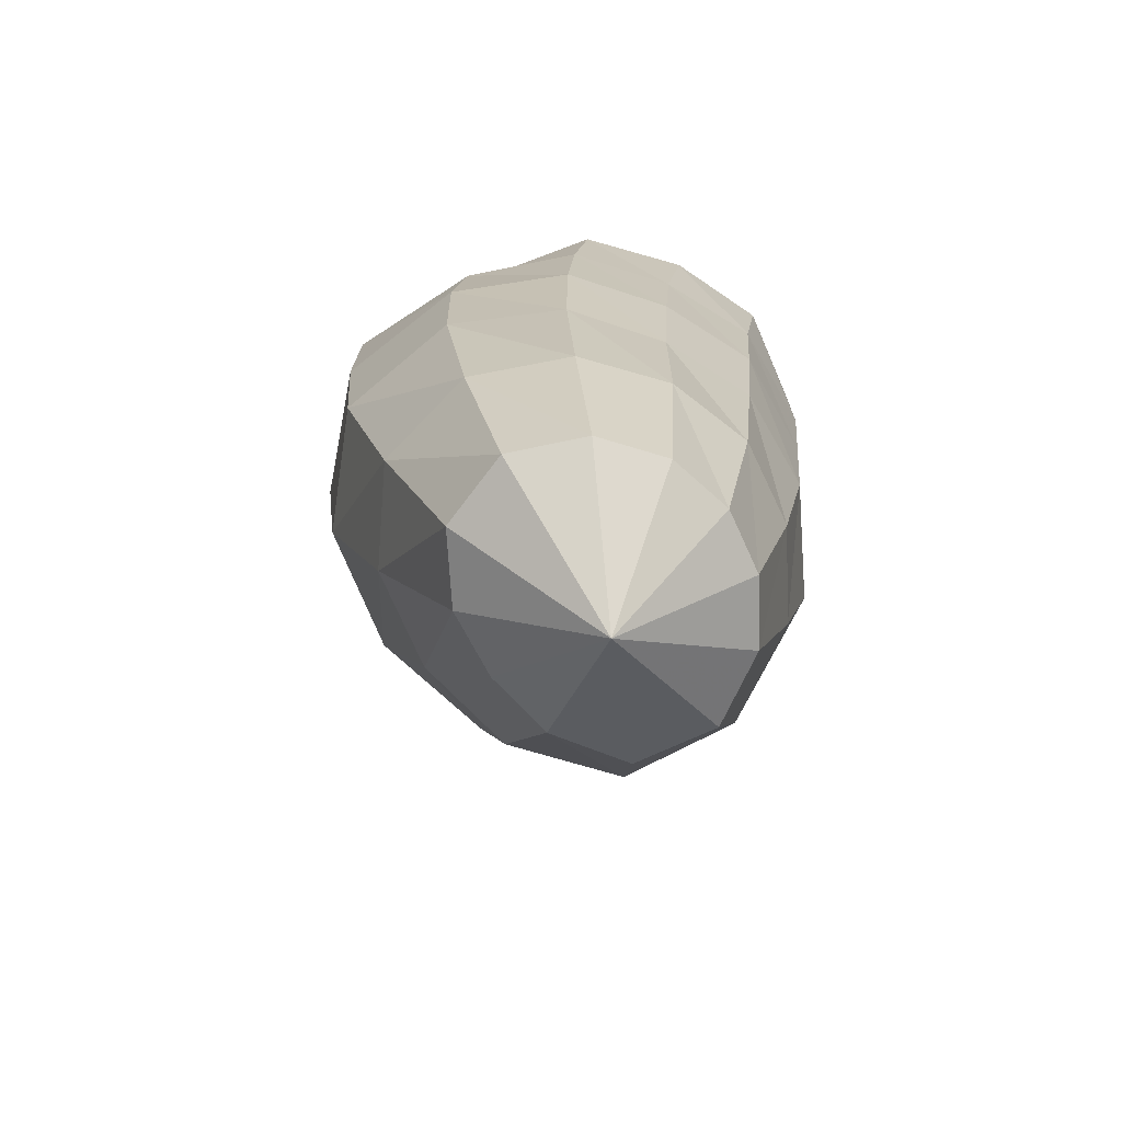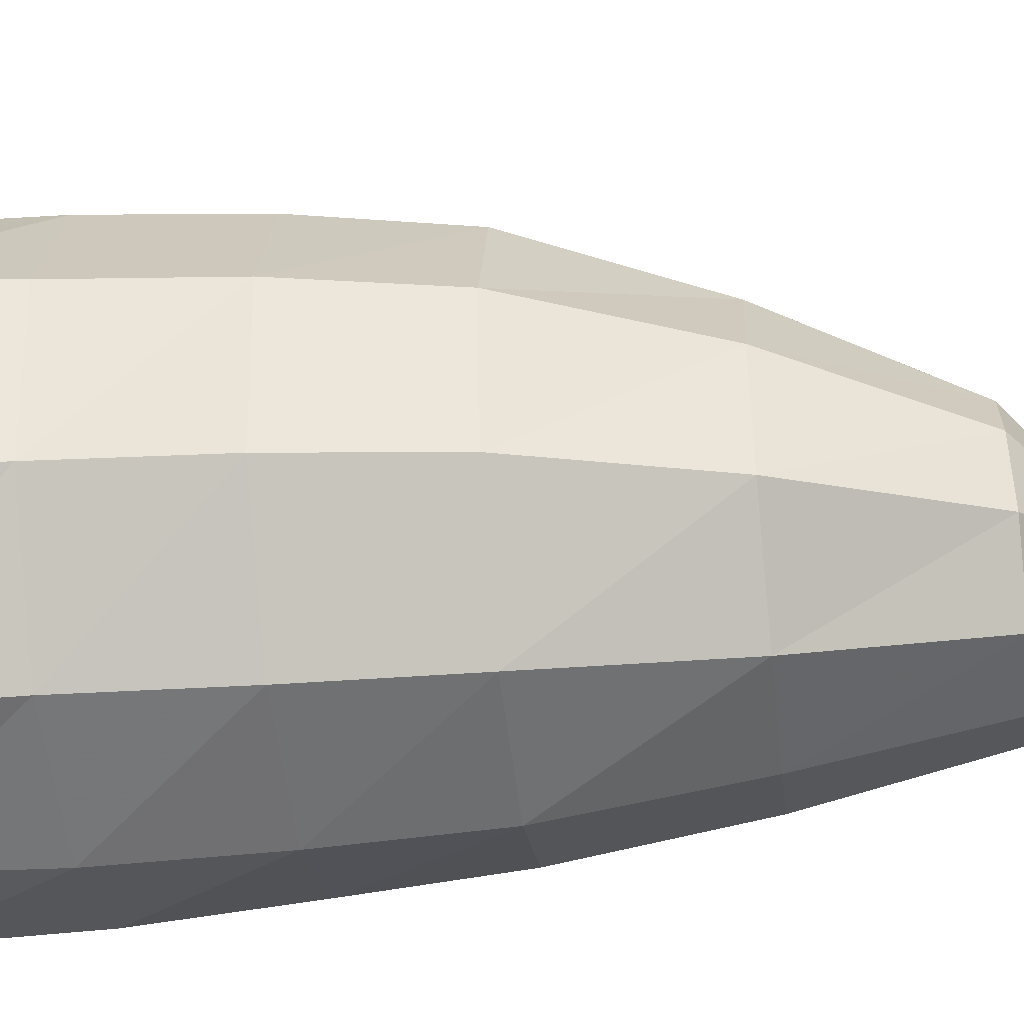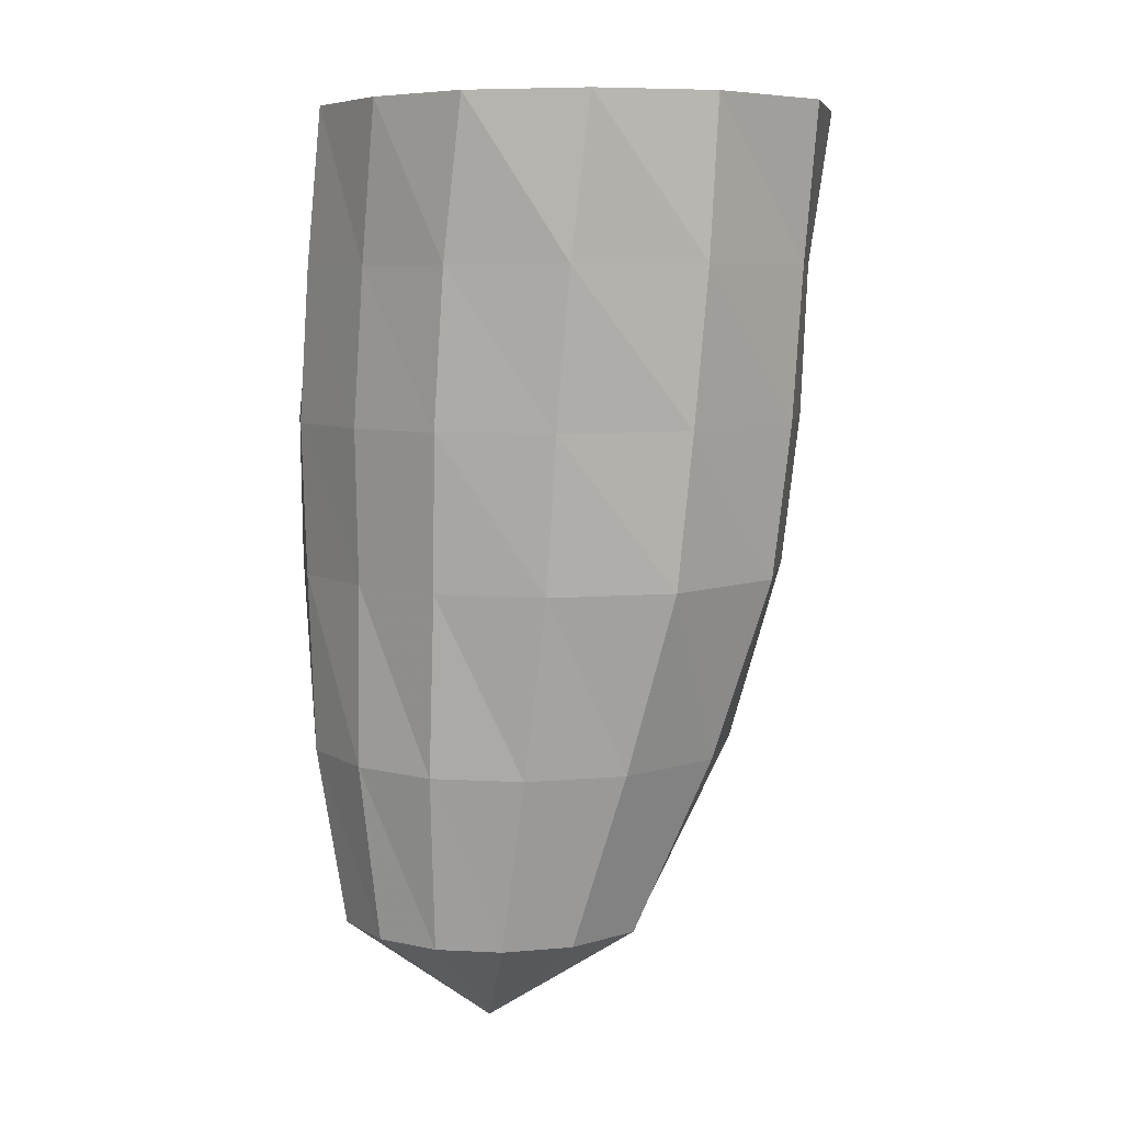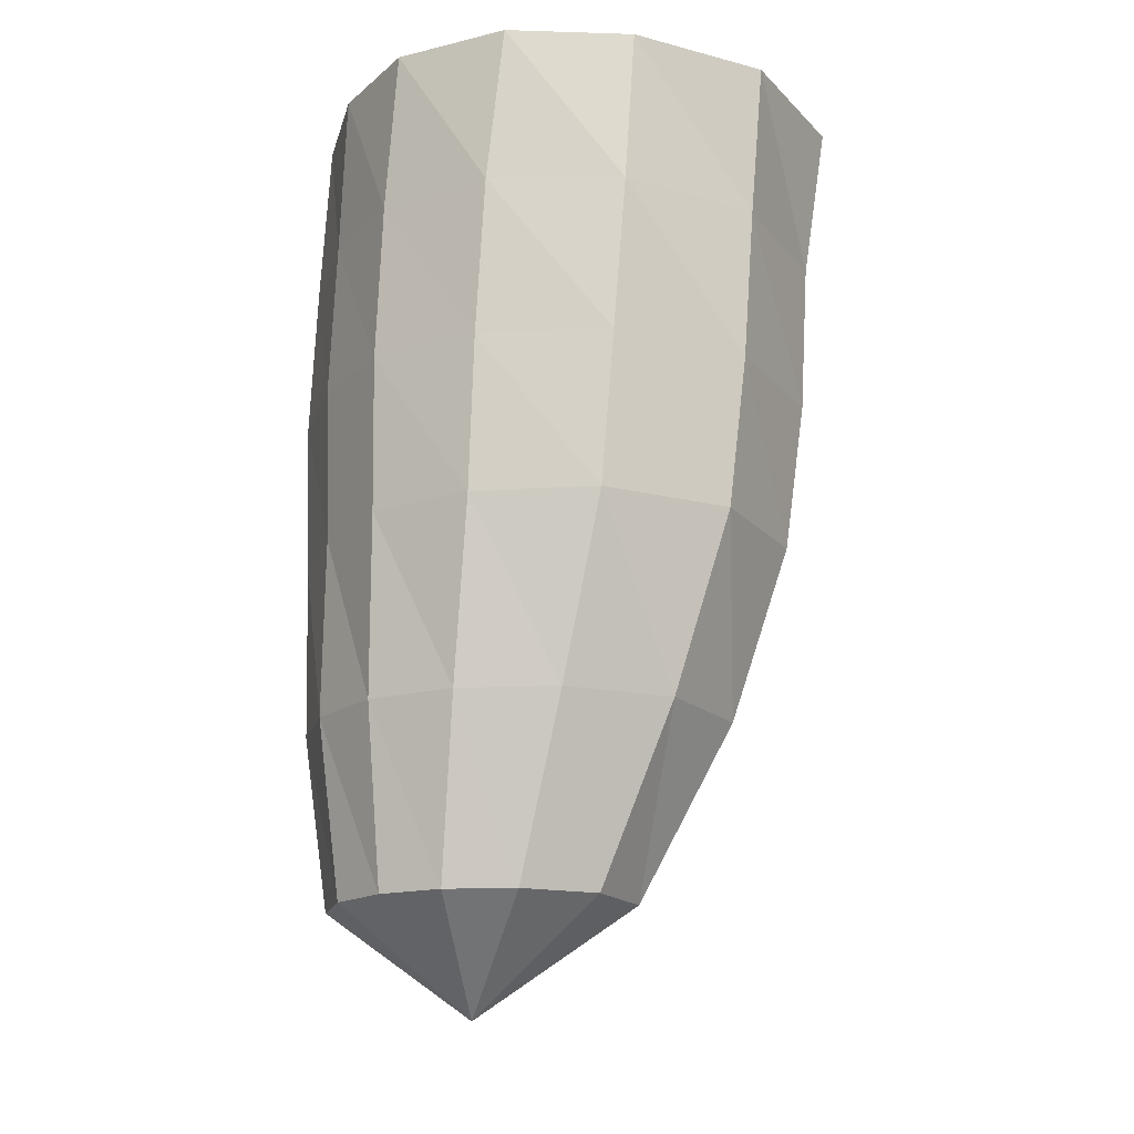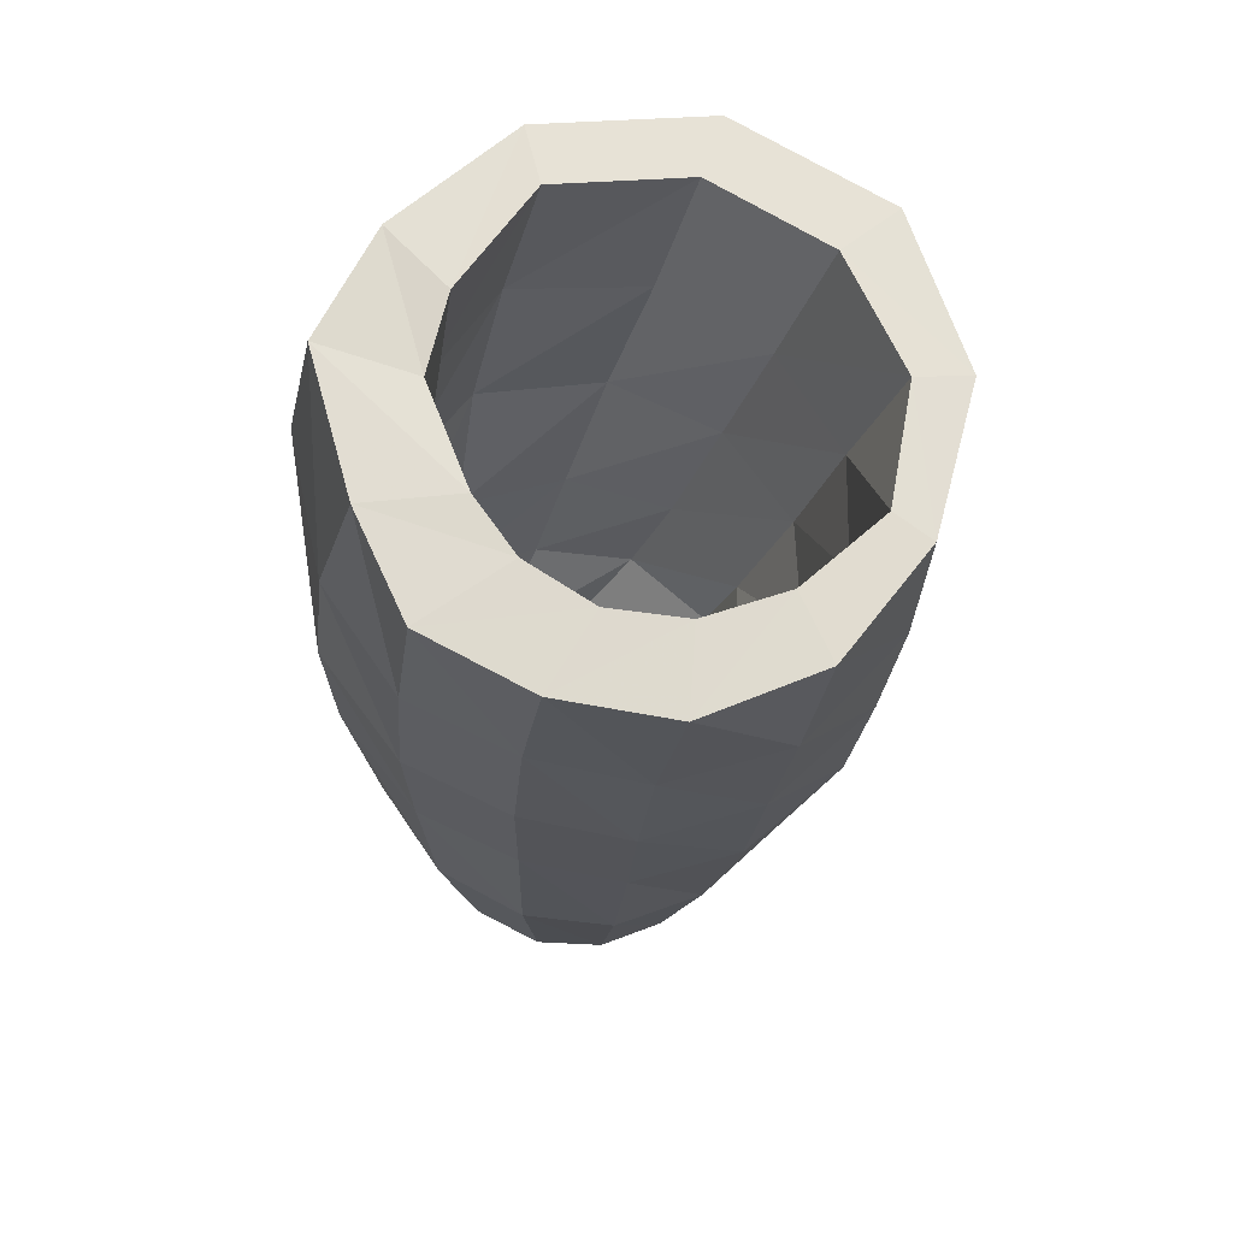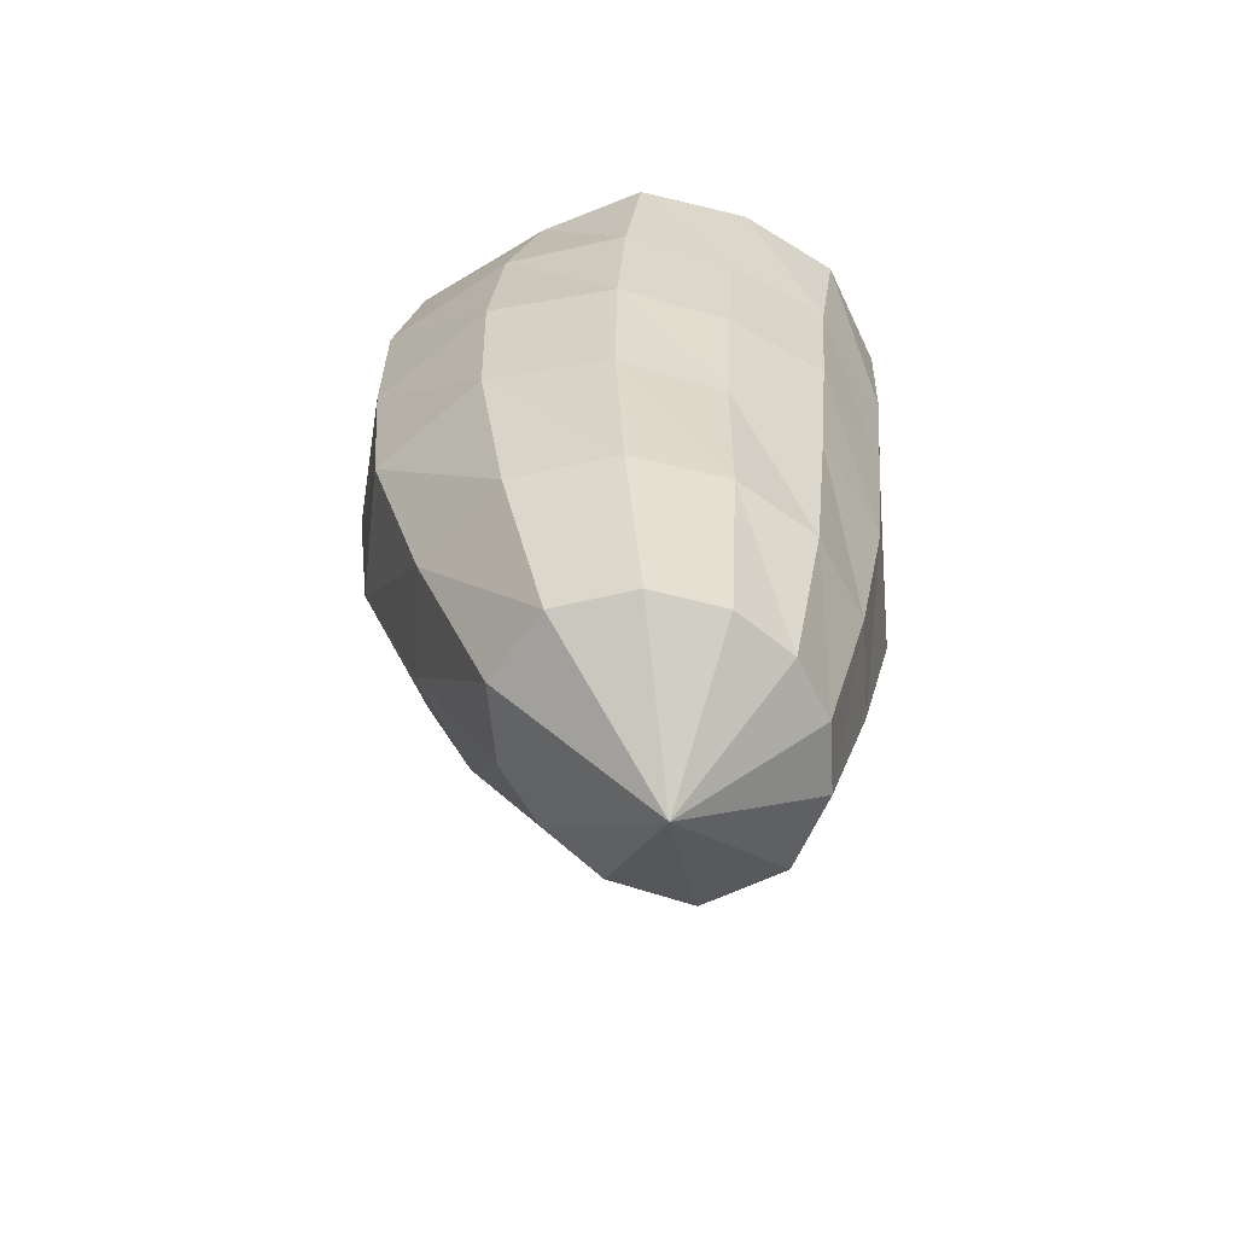
<metadata>
{"format":"obj","ext":"obj","renderer":"f3d","projection":"perspective","resolution":1024,"background":"white","views":[{"elev":-71.3,"azim":67.6,"up":"+Y"},{"elev":-46.5,"azim":-83.4,"up":"+Z"},{"elev":7.3,"azim":141.9,"up":"+Y"},{"elev":-17.1,"azim":159.6,"up":"+Y"},{"elev":67.2,"azim":112.4,"up":"+Y"},{"elev":-59.8,"azim":69.3,"up":"+Y"}]}
</metadata>
<code>
v -0.7706 -1.11 1.222
v -1.443 -1.042 1.314
v -2.473 -1.042 1.064
v -2.967 -1.042 0.03371
v -2.775 -1.042 -1.091
v -2.02 -1.042 -1.902
v -1.004 -1.042 -2.118
v -0.231 -1.042 -1.735
v 0.2289 -1.042 -1.195
v 0.3906 -1.042 -0.5773
v 0.2638 -1.042 0.0601
v -0.05122 -1.042 0.5485
v -0.4669 -2.358 1.205
v -1.177 -2.245 1.563
v -2.212 -2.245 1.306
v -2.666 -2.245 0.257
v -2.473 -2.245 -0.7878
v -1.889 -2.245 -1.579
v -1.016 -2.245 -1.931
v -0.2284 -2.245 -1.661
v 0.3951 -2.245 -1.219
v 0.5766 -2.245 -0.529
v 0.4999 -2.245 0.1644
v 0.23 -2.245 0.7614
v -0.251 -3.561 1.382
v -0.9307 -3.447 1.751
v -1.866 -3.447 1.471
v -2.374 -3.447 0.5222
v -2.302 -3.447 -0.4918
v -1.79 -3.447 -1.292
v -0.982 -3.447 -1.668
v -0.2491 -3.447 -1.44
v 0.3873 -3.447 -1.113
v 0.6298 -3.447 -0.4658
v 0.6862 -3.447 0.2488
v 0.4689 -3.447 0.9504
v 0.02231 -4.763 1.354
v -0.5767 -4.522 1.674
v -1.371 -4.522 1.45
v -1.924 -4.522 0.7187
v -2.011 -4.522 -0.2014
v -1.56 -4.522 -0.9579
v -0.8187 -4.522 -1.227
v -0.2268 -4.522 -1.009
v 0.3362 -4.522 -0.8439
v 0.6227 -4.522 -0.3373
v 0.7595 -4.522 0.2934
v 0.5938 -4.522 0.9706
v 0.2496 -5.582 1.322
v -0.371 -5.342 1.693
v -1.073 -5.342 1.49
v -1.574 -5.342 0.8643
v -1.801 -5.342 0.06991
v -1.524 -5.342 -0.7162
v -0.8664 -5.342 -1.053
v -0.2902 -5.342 -0.9324
v 0.2708 -5.342 -0.8119
v 0.5917 -5.342 -0.3377
v 0.7179 -5.342 0.2816
v 0.6699 -5.342 0.9581
v 0.4339 -6.402 1.231
v -0.07349 -6.161 1.71
v -0.634 -6.161 1.467
v -1.002 -6.161 1.023
v -1.334 -6.161 0.4916
v -1.413 -6.161 -0.2439
v -0.9761 -6.161 -0.7598
v -0.3396 -6.161 -0.6193
v 0.1306 -6.161 -0.5312
v 0.5244 -6.161 -0.2468
v 0.636 -6.161 0.3021
v 0.7042 -6.161 0.9085
v 0.3514 -6.798 0.4262
v -0.7436 -1.161 2.104
v -1.765 -1.088 1.993
v -2.914 -1.076 1.387
v -3.535 -1.074 0.08098
v -3.29 -1.074 -1.376
v -2.211 -1.068 -2.309
v -0.9171 -1.065 -2.477
v 0.1702 -1.077 -2.17
v 0.9006 -1.087 -1.42
v 1.104 -1.091 -0.4626
v 0.9881 -1.1 0.5534
v 0.3059 -1.106 1.284
v -0.6515 -2.513 2.373
v -1.847 -2.479 2.182
v -2.863 -2.462 1.373
v -3.367 -2.457 0.0971
v -3.112 -2.455 -1.28
v -2.119 -2.453 -2.241
v -0.8238 -2.454 -2.477
v 0.2882 -2.461 -2.054
v 0.9453 -2.469 -1.219
v 1.105 -2.476 -0.2677
v 1.027 -2.485 0.7261
v 0.4174 -2.497 1.64
v -0.6027 -3.863 2.394
v -1.819 -3.847 2.15
v -2.769 -3.834 1.303
v -3.254 -3.828 0.06896
v -3.027 -3.825 -1.286
v -2.026 -3.825 -2.218
v -0.7399 -3.827 -2.397
v 0.321 -3.833 -1.909
v 0.9678 -3.839 -1.105
v 1.138 -3.845 -0.1667
v 1.065 -3.852 0.8215
v 0.4862 -3.859 1.782
v -0.5736 -5.208 2.304
v -1.741 -5.2 2.015
v -2.6 -5.192 1.178
v -3.043 -5.186 0.02549
v -2.844 -5.184 -1.251
v -1.893 -5.184 -2.133
v -0.669 -5.187 -2.278
v 0.3222 -5.192 -1.781
v 0.9195 -5.197 -1.01
v 1.081 -5.202 -0.1214
v 1.02 -5.206 0.8187
v 0.4834 -5.208 1.756
v -0.4333 -6.8 1.873
v -1.369 -6.797 1.572
v -2.041 -6.794 0.8888
v -2.447 -6.79 -0.02699
v -2.342 -6.787 -1.11
v -1.498 -6.788 -1.805
v -0.4829 -6.791 -1.853
v 0.3288 -6.794 -1.48
v 0.8775 -6.797 -0.8734
v 1.095 -6.799 -0.1014
v 1.002 -6.801 0.7383
v 0.4876 -6.802 1.517
v -0.2754 -8.382 1.301
v -0.9004 -8.381 0.9967
v -1.305 -8.38 0.5129
v -1.577 -8.378 -0.07512
v -1.566 -8.376 -0.8116
v -1.012 -8.377 -1.324
v -0.2949 -8.378 -1.353
v 0.2836 -8.379 -1.095
v 0.6871 -8.381 -0.6647
v 0.8869 -8.381 -0.1028
v 0.8248 -8.382 0.5366
v 0.4258 -8.382 1.12
v -0.3205 -9.324 -0.08271
f 73 61 62
f 73 62 63
f 73 63 64
f 73 64 65
f 73 65 66
f 73 66 67
f 73 67 68
f 73 68 69
f 73 69 70
f 73 70 71
f 73 71 72
f 73 72 61
f 61 49 50
f 61 50 62
f 62 50 51
f 62 51 63
f 63 51 52
f 63 52 64
f 64 52 53
f 64 53 65
f 65 53 54
f 65 54 66
f 66 54 55
f 66 55 67
f 67 55 56
f 67 56 68
f 68 56 57
f 68 57 69
f 69 57 58
f 69 58 70
f 70 58 59
f 70 59 71
f 71 59 60
f 71 60 72
f 72 60 49
f 72 49 61
f 49 37 38
f 49 38 50
f 50 38 39
f 50 39 51
f 51 39 40
f 51 40 52
f 52 40 41
f 52 41 53
f 53 41 42
f 53 42 54
f 54 42 43
f 54 43 55
f 55 43 44
f 55 44 56
f 56 44 45
f 56 45 57
f 57 45 46
f 57 46 58
f 58 46 47
f 58 47 59
f 59 47 48
f 59 48 60
f 60 48 37
f 60 37 49
f 37 25 26
f 37 26 38
f 38 26 27
f 38 27 39
f 39 27 28
f 39 28 40
f 40 28 29
f 40 29 41
f 41 29 30
f 41 30 42
f 42 30 31
f 42 31 43
f 43 31 32
f 43 32 44
f 44 32 33
f 44 33 45
f 45 33 34
f 45 34 46
f 46 34 35
f 46 35 47
f 47 35 36
f 47 36 48
f 48 36 25
f 48 25 37
f 25 13 14
f 25 14 26
f 26 14 15
f 26 15 27
f 27 15 16
f 27 16 28
f 28 16 17
f 28 17 29
f 29 17 18
f 29 18 30
f 30 18 19
f 30 19 31
f 31 19 20
f 31 20 32
f 32 20 21
f 32 21 33
f 33 21 22
f 33 22 34
f 34 22 23
f 34 23 35
f 35 23 24
f 35 24 36
f 36 24 13
f 36 13 25
f 13 1 2
f 13 2 14
f 14 2 3
f 14 3 15
f 15 3 4
f 15 4 16
f 16 4 5
f 16 5 17
f 17 5 6
f 17 6 18
f 18 6 7
f 18 7 19
f 19 7 8
f 19 8 20
f 20 8 9
f 20 9 21
f 21 9 10
f 21 10 22
f 22 10 11
f 22 11 23
f 23 11 12
f 23 12 24
f 24 12 1
f 24 1 13
f 146 134 135
f 146 135 136
f 146 136 137
f 146 137 138
f 146 138 139
f 146 139 140
f 146 140 141
f 146 141 142
f 146 142 143
f 146 143 144
f 146 144 145
f 146 145 134
f 134 122 123
f 134 123 135
f 135 123 124
f 135 124 136
f 136 124 125
f 136 125 137
f 137 125 126
f 137 126 138
f 138 126 127
f 138 127 139
f 139 127 128
f 139 128 140
f 140 128 129
f 140 129 141
f 141 129 130
f 141 130 142
f 142 130 131
f 142 131 143
f 143 131 132
f 143 132 144
f 144 132 133
f 144 133 145
f 145 133 122
f 145 122 134
f 122 110 111
f 122 111 123
f 123 111 112
f 123 112 124
f 124 112 113
f 124 113 125
f 125 113 114
f 125 114 126
f 126 114 115
f 126 115 127
f 127 115 116
f 127 116 128
f 128 116 117
f 128 117 129
f 129 117 118
f 129 118 130
f 130 118 119
f 130 119 131
f 131 119 120
f 131 120 132
f 132 120 121
f 132 121 133
f 133 121 110
f 133 110 122
f 110 98 99
f 110 99 111
f 111 99 100
f 111 100 112
f 112 100 101
f 112 101 113
f 113 101 102
f 113 102 114
f 114 102 103
f 114 103 115
f 115 103 104
f 115 104 116
f 116 104 105
f 116 105 117
f 117 105 106
f 117 106 118
f 118 106 107
f 118 107 119
f 119 107 108
f 119 108 120
f 120 108 109
f 120 109 121
f 121 109 98
f 121 98 110
f 98 86 87
f 98 87 99
f 99 87 88
f 99 88 100
f 100 88 89
f 100 89 101
f 101 89 90
f 101 90 102
f 102 90 91
f 102 91 103
f 103 91 92
f 103 92 104
f 104 92 93
f 104 93 105
f 105 93 94
f 105 94 106
f 106 94 95
f 106 95 107
f 107 95 96
f 107 96 108
f 108 96 97
f 108 97 109
f 109 97 86
f 109 86 98
f 86 74 75
f 86 75 87
f 87 75 76
f 87 76 88
f 88 76 77
f 88 77 89
f 89 77 78
f 89 78 90
f 90 78 79
f 90 79 91
f 91 79 80
f 91 80 92
f 92 80 81
f 92 81 93
f 93 81 82
f 93 82 94
f 94 82 83
f 94 83 95
f 95 83 84
f 95 84 96
f 96 84 85
f 96 85 97
f 97 85 74
f 97 74 86
f 1 75 74
f 1 2 75
f 2 76 75
f 2 3 76
f 3 77 76
f 3 4 77
f 4 78 77
f 4 5 78
f 5 79 78
f 5 6 79
f 6 80 79
f 6 7 80
f 7 81 80
f 7 8 81
f 8 82 81
f 8 9 82
f 9 83 82
f 9 10 83
f 10 84 83
f 10 11 84
f 11 85 84
f 11 12 85
f 12 74 85
f 12 1 74

</code>
